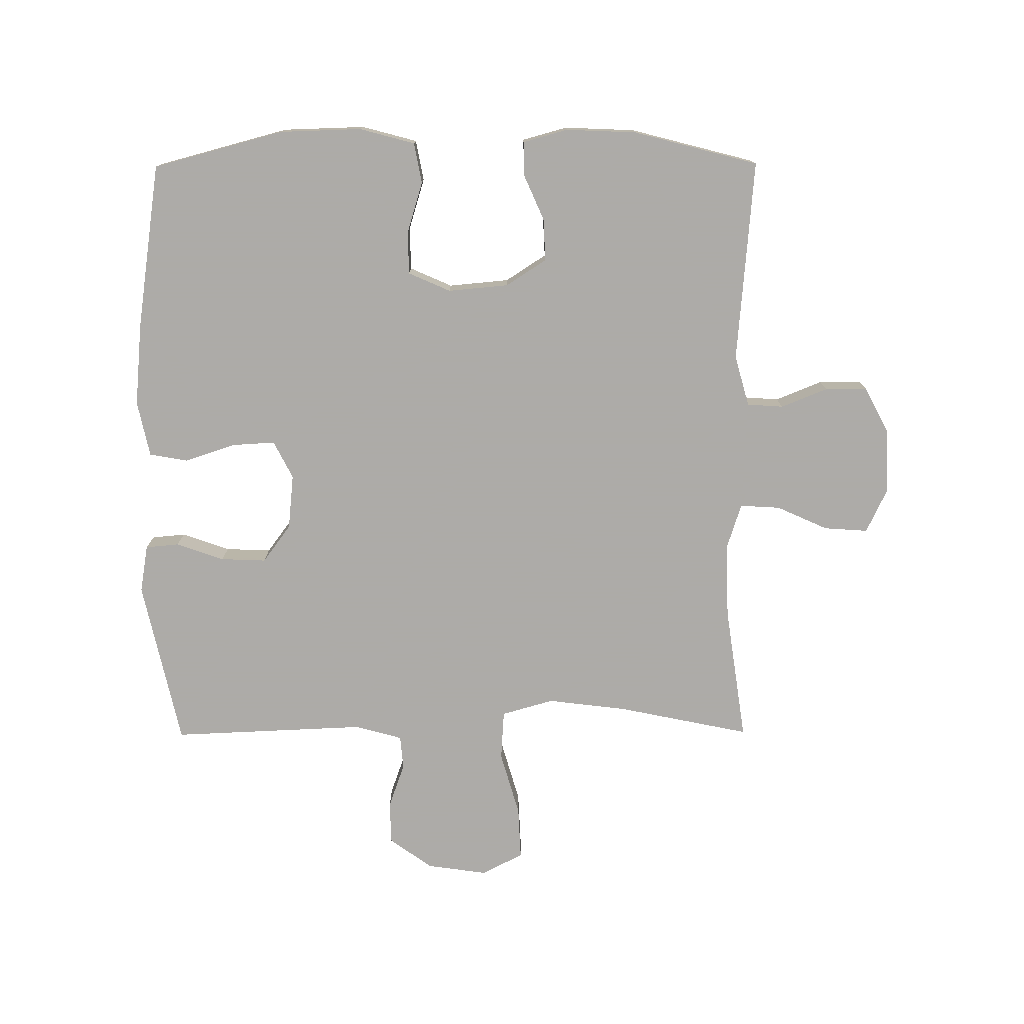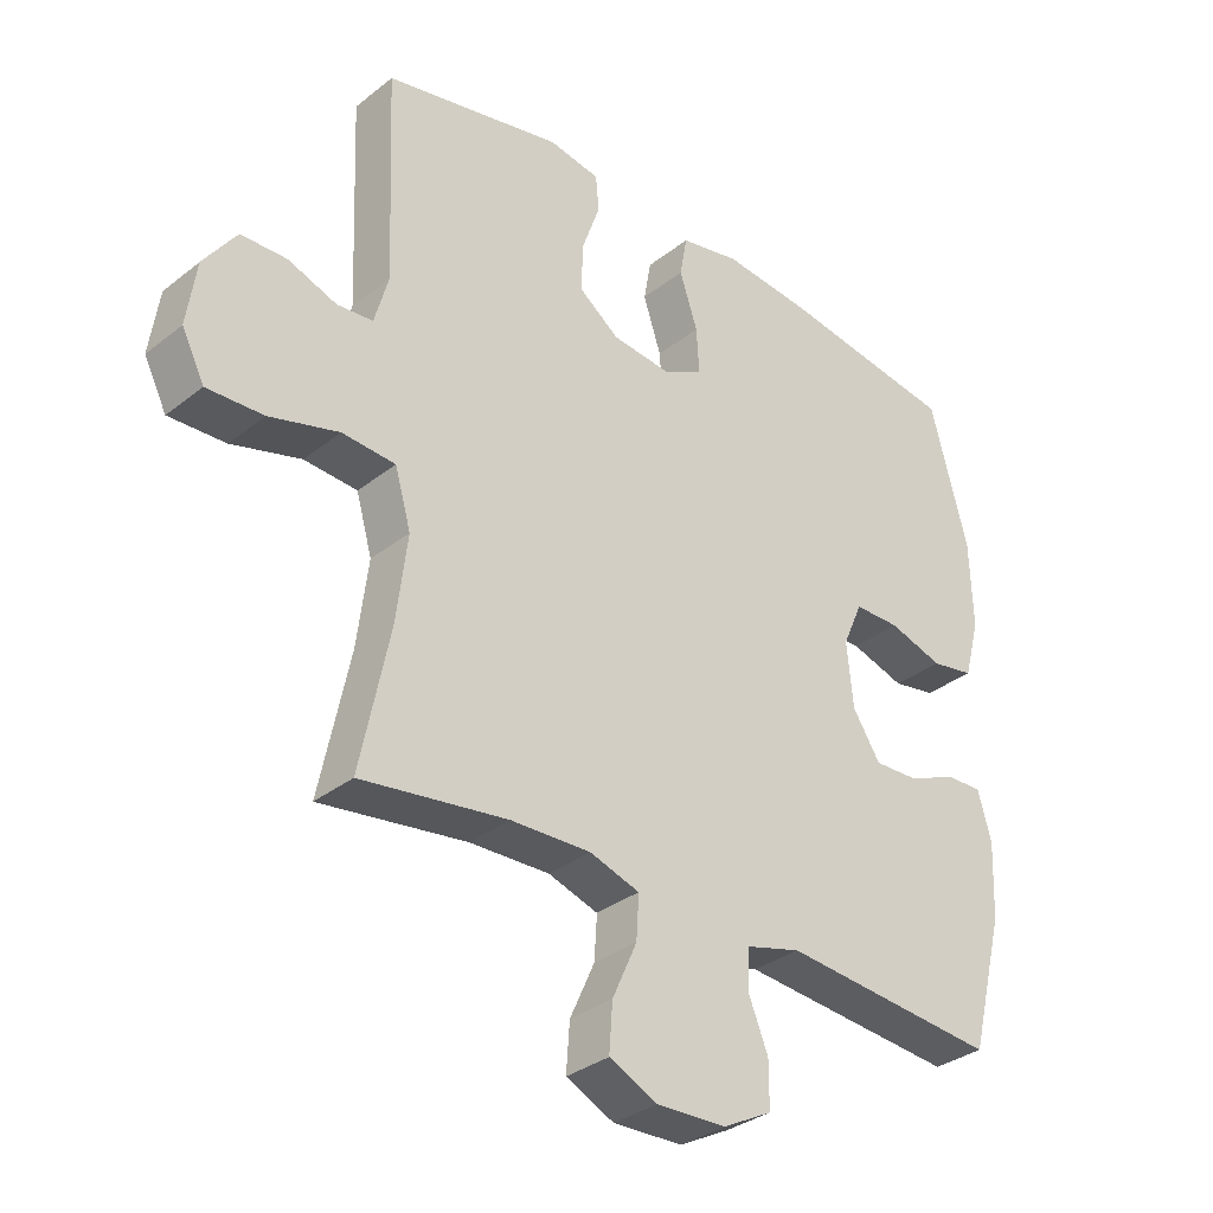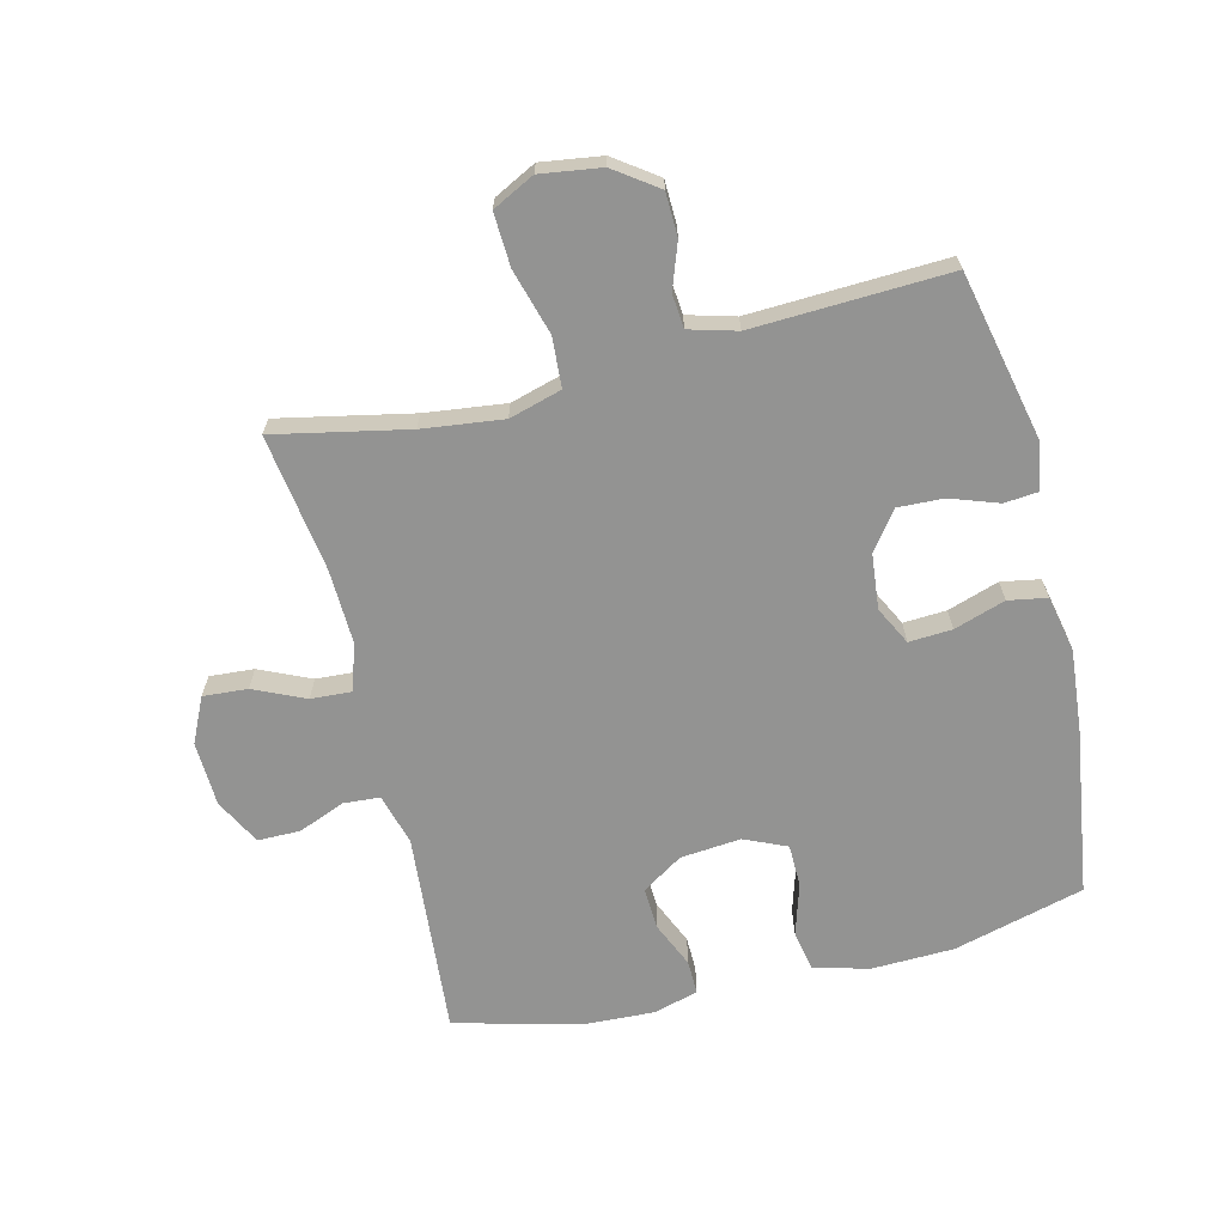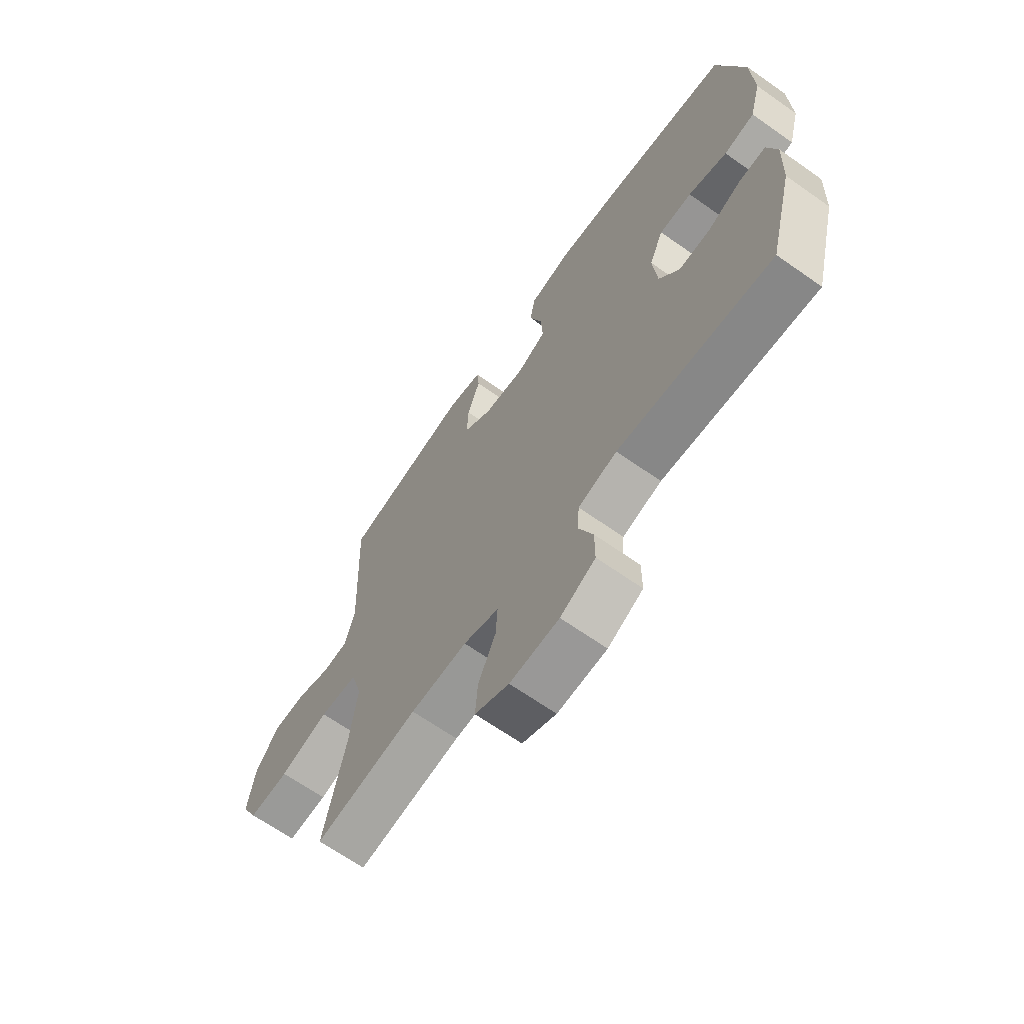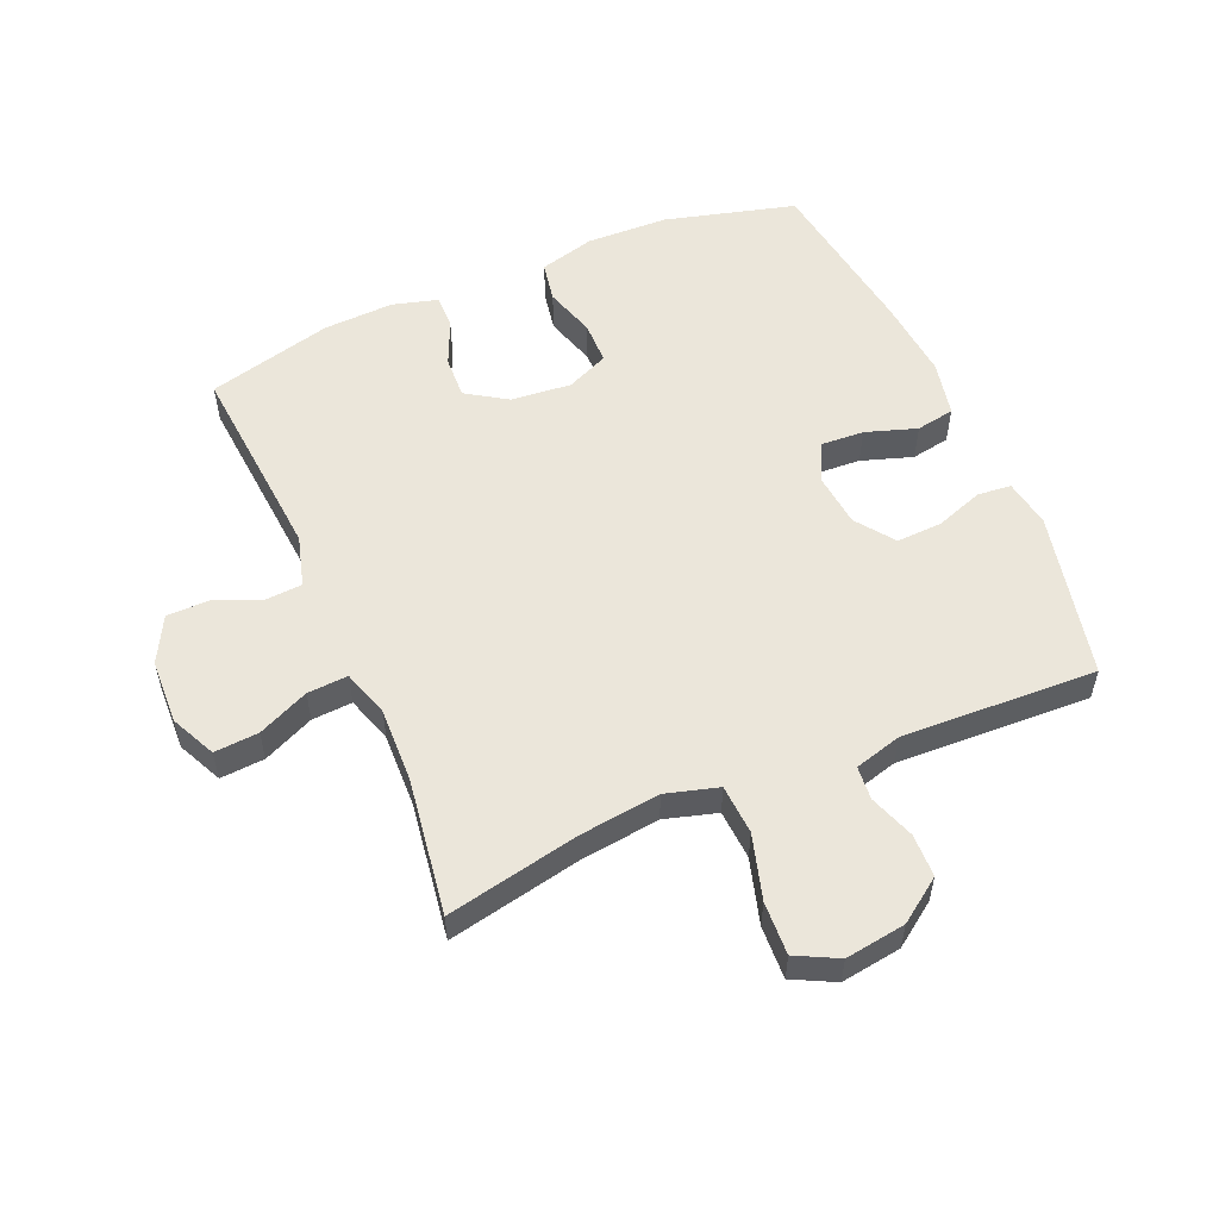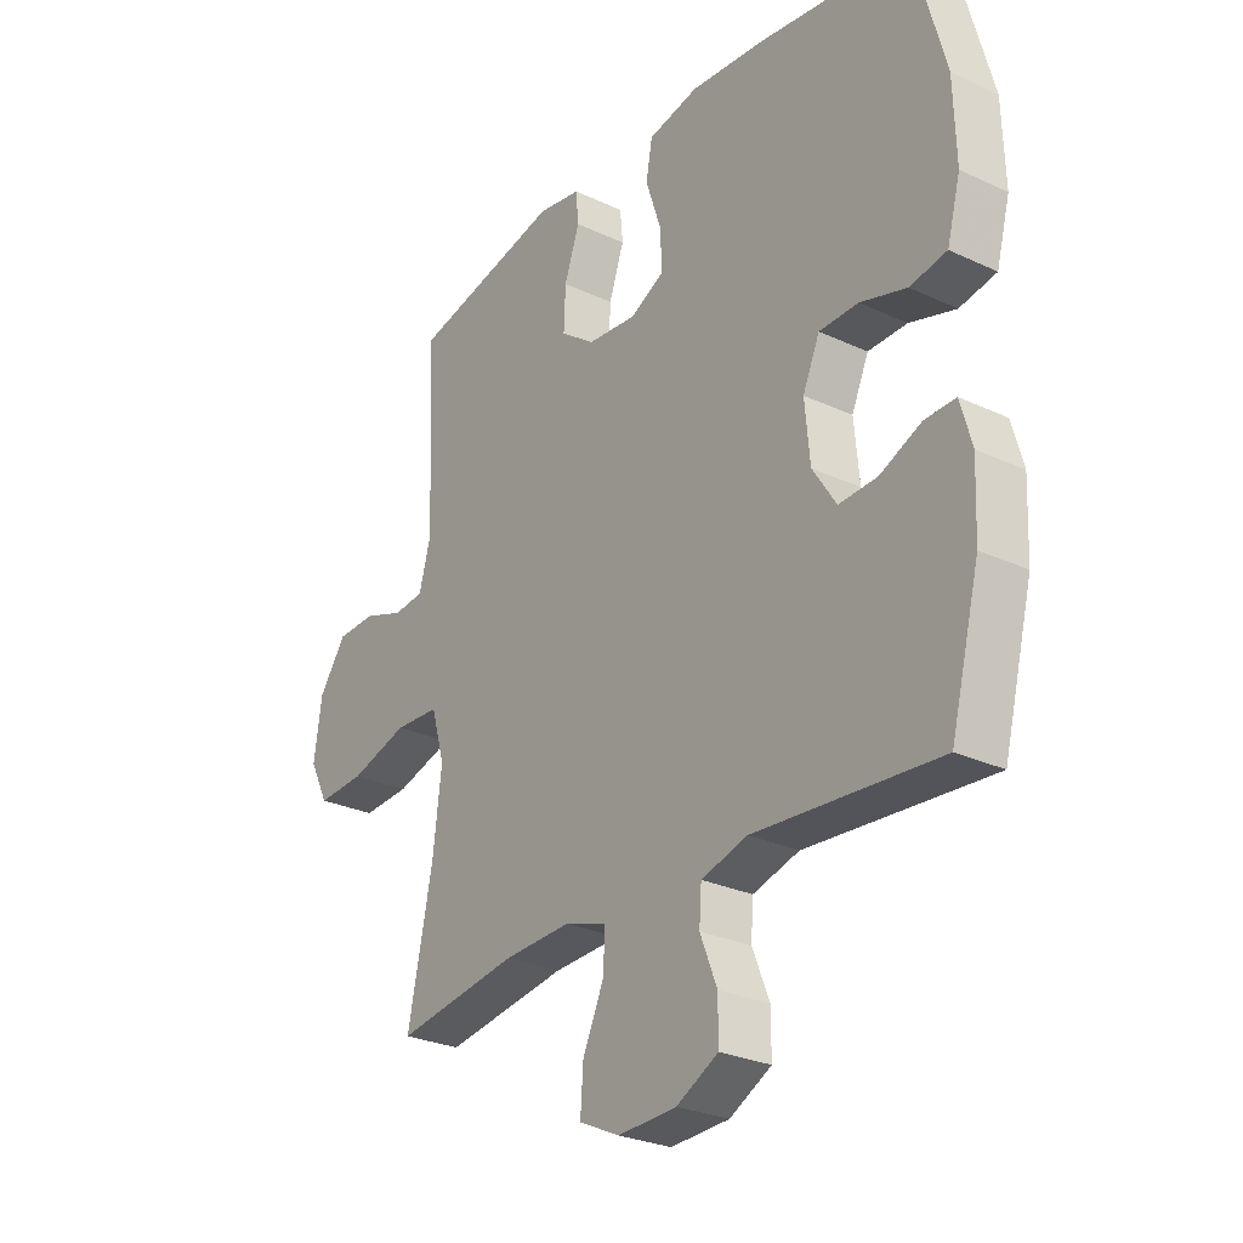
<metadata>
{"format":"obj","ext":"obj","renderer":"f3d","projection":"perspective","resolution":1024,"background":"white","views":[{"elev":-76.5,"azim":90.3,"up":"+Y"},{"elev":-33.2,"azim":-42.9,"up":"+Z"},{"elev":-66.6,"azim":-76.2,"up":"+Y"},{"elev":-66.8,"azim":54.8,"up":"+Z"},{"elev":54.9,"azim":-113.2,"up":"+Y"},{"elev":-27.5,"azim":54.4,"up":"+Z"}]}
</metadata>
<code>
v -0.5 0.07 0.5
v -0.232 0.07 0.559
v -0.155 0.07 0.546
v -0.15 0.07 0.492
v -0.177 0.07 0.415
v -0.18 0.07 0.342
v -0.119 0.07 0.297
v -0.031 0.07 0.288
v 0.03 0.07 0.319
v 0.026 0.07 0.388
v -0.001 0.07 0.47
v 0.01 0.07 0.532
v 0.1 0.07 0.551
v 0.232 0.07 0.539
v 0.5 0.07 0.5
v 0.556 0.07 0.29
v 0.56 0.07 0.158
v 0.536 0.07 0.069
v 0.471 0.07 0.057
v 0.389 0.07 0.082
v 0.32 0.07 0.081
v 0.29 0.07 0.013
v 0.299 0.07 -0.084
v 0.341 0.07 -0.149
v 0.409 0.07 -0.146
v 0.482 0.07 -0.114
v 0.537 0.07 -0.113
v 0.557 0.07 -0.185
v 0.552 0.07 -0.299
v 0.5 0.07 -0.5
v 0.174 0.07 -0.473
v 0.092 0.07 -0.496
v 0.088 0.07 -0.554
v 0.118 0.07 -0.629
v 0.118 0.07 -0.697
v 0.044 0.07 -0.736
v -0.06 0.07 -0.74
v -0.132 0.07 -0.706
v -0.127 0.07 -0.635
v -0.09 0.07 -0.553
v -0.086 0.07 -0.488
v -0.161 0.07 -0.464
v -0.281 0.07 -0.468
v -0.5 0.07 -0.5
v -0.456 0.07 -0.287
v -0.44 0.07 -0.158
v -0.464 0.07 -0.074
v -0.544 0.07 -0.069
v -0.648 0.07 -0.099
v -0.733 0.07 -0.103
v -0.767 0.07 -0.036
v -0.753 0.07 0.061
v -0.704 0.07 0.13
v -0.635 0.07 0.132
v -0.562 0.07 0.106
v -0.508 0.07 0.111
v -0.487 0.07 0.187
v -0.5 0 0.5
v -0.232 0 0.559
v -0.155 0 0.546
v -0.15 0 0.492
v -0.177 0 0.415
v -0.18 0 0.342
v -0.119 0 0.297
v -0.031 0 0.288
v 0.03 0 0.319
v 0.026 0 0.388
v -0.001 0 0.47
v 0.01 0 0.532
v 0.1 0 0.551
v 0.232 0 0.539
v 0.5 0 0.5
v 0.556 0 0.29
v 0.56 0 0.158
v 0.536 0 0.069
v 0.471 0 0.057
v 0.389 0 0.082
v 0.32 0 0.081
v 0.29 0 0.013
v 0.299 0 -0.084
v 0.341 0 -0.149
v 0.409 0 -0.146
v 0.482 0 -0.114
v 0.537 0 -0.113
v 0.557 0 -0.185
v 0.552 0 -0.299
v 0.5 0 -0.5
v 0.174 0 -0.473
v 0.092 0 -0.496
v 0.088 0 -0.554
v 0.118 0 -0.629
v 0.118 0 -0.697
v 0.044 0 -0.736
v -0.06 0 -0.74
v -0.132 0 -0.706
v -0.127 0 -0.635
v -0.09 0 -0.553
v -0.086 0 -0.488
v -0.161 0 -0.464
v -0.281 0 -0.468
v -0.5 0 -0.5
v -0.456 0 -0.287
v -0.44 0 -0.158
v -0.464 0 -0.074
v -0.544 0 -0.069
v -0.648 0 -0.099
v -0.733 0 -0.103
v -0.767 0 -0.036
v -0.753 0 0.061
v -0.704 0 0.13
v -0.635 0 0.132
v -0.562 0 0.106
v -0.508 0 0.111
v -0.487 0 0.187
f 52 53 54 55
f 52 55 56
f 51 52 56
f 48 49 50 51
f 47 48 51 56
f 46 47 56 57
f 43 44 45
f 42 43 45 46
f 41 42 46 57
f 37 38 39 40
f 37 40 41
f 36 37 41
f 33 34 35 36
f 32 33 36 41
f 31 32 41 57
f 25 26 27 28
f 24 25 28 29
f 17 18 19 20
f 17 20 21
f 16 17 21
f 15 16 21
f 14 15 21 22
f 10 11 12 13
f 9 10 13 14
f 2 3 4 5
f 2 5 6
f 1 2 6
f 57 1 6 7
f 24 29 30 31
f 23 24 31 57
f 9 14 22 23
f 8 9 23
f 7 8 23 57
f 112 111 110 109
f 113 112 109
f 113 109 108
f 108 107 106 105
f 113 108 105 104
f 114 113 104 103
f 102 101 100
f 103 102 100 99
f 114 103 99 98
f 97 96 95 94
f 98 97 94
f 98 94 93
f 93 92 91 90
f 98 93 90 89
f 114 98 89 88
f 85 84 83 82
f 86 85 82 81
f 77 76 75 74
f 78 77 74
f 78 74 73
f 78 73 72
f 79 78 72 71
f 70 69 68 67
f 71 70 67 66
f 62 61 60 59
f 63 62 59
f 63 59 58
f 64 63 58 114
f 88 87 86 81
f 114 88 81 80
f 80 79 71 66
f 80 66 65
f 114 80 65 64
f 1 58 59 2
f 2 59 60 3
f 3 60 61 4
f 4 61 62 5
f 5 62 63 6
f 6 63 64 7
f 7 64 65 8
f 8 65 66 9
f 9 66 67 10
f 10 67 68 11
f 11 68 69 12
f 12 69 70 13
f 13 70 71 14
f 14 71 72 15
f 15 72 73 16
f 16 73 74 17
f 17 74 75 18
f 18 75 76 19
f 19 76 77 20
f 20 77 78 21
f 21 78 79 22
f 22 79 80 23
f 23 80 81 24
f 24 81 82 25
f 25 82 83 26
f 26 83 84 27
f 27 84 85 28
f 28 85 86 29
f 29 86 87 30
f 30 87 88 31
f 31 88 89 32
f 32 89 90 33
f 33 90 91 34
f 34 91 92 35
f 35 92 93 36
f 36 93 94 37
f 37 94 95 38
f 38 95 96 39
f 39 96 97 40
f 40 97 98 41
f 41 98 99 42
f 42 99 100 43
f 43 100 101 44
f 44 101 102 45
f 45 102 103 46
f 46 103 104 47
f 47 104 105 48
f 48 105 106 49
f 49 106 107 50
f 50 107 108 51
f 51 108 109 52
f 52 109 110 53
f 53 110 111 54
f 54 111 112 55
f 55 112 113 56
f 56 113 114 57
f 57 114 58 1

</code>
